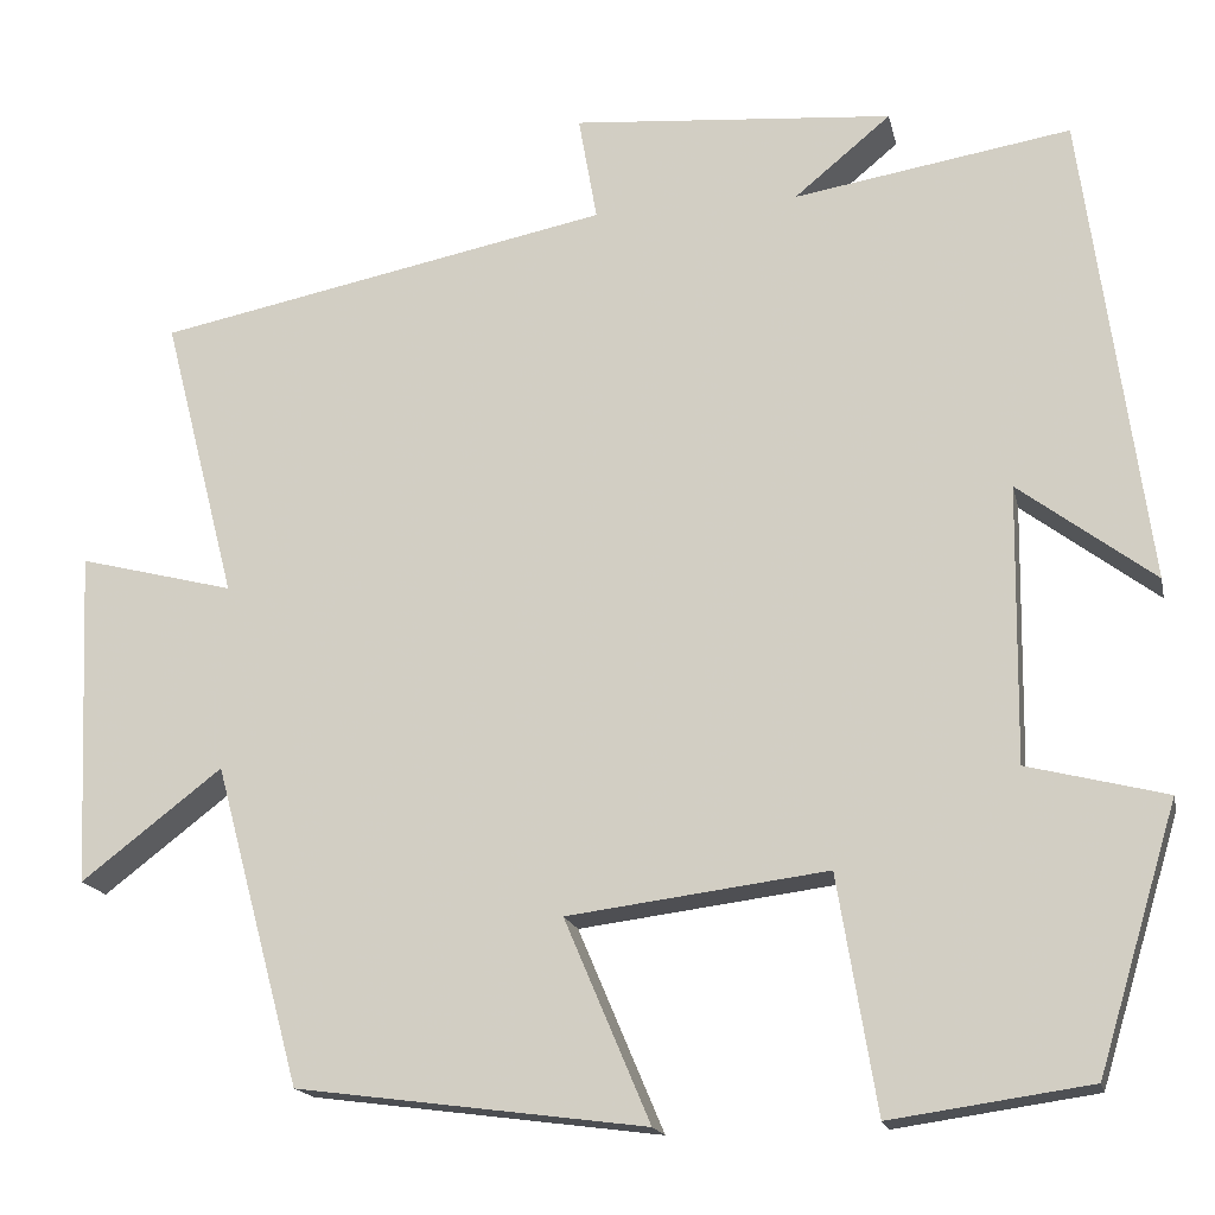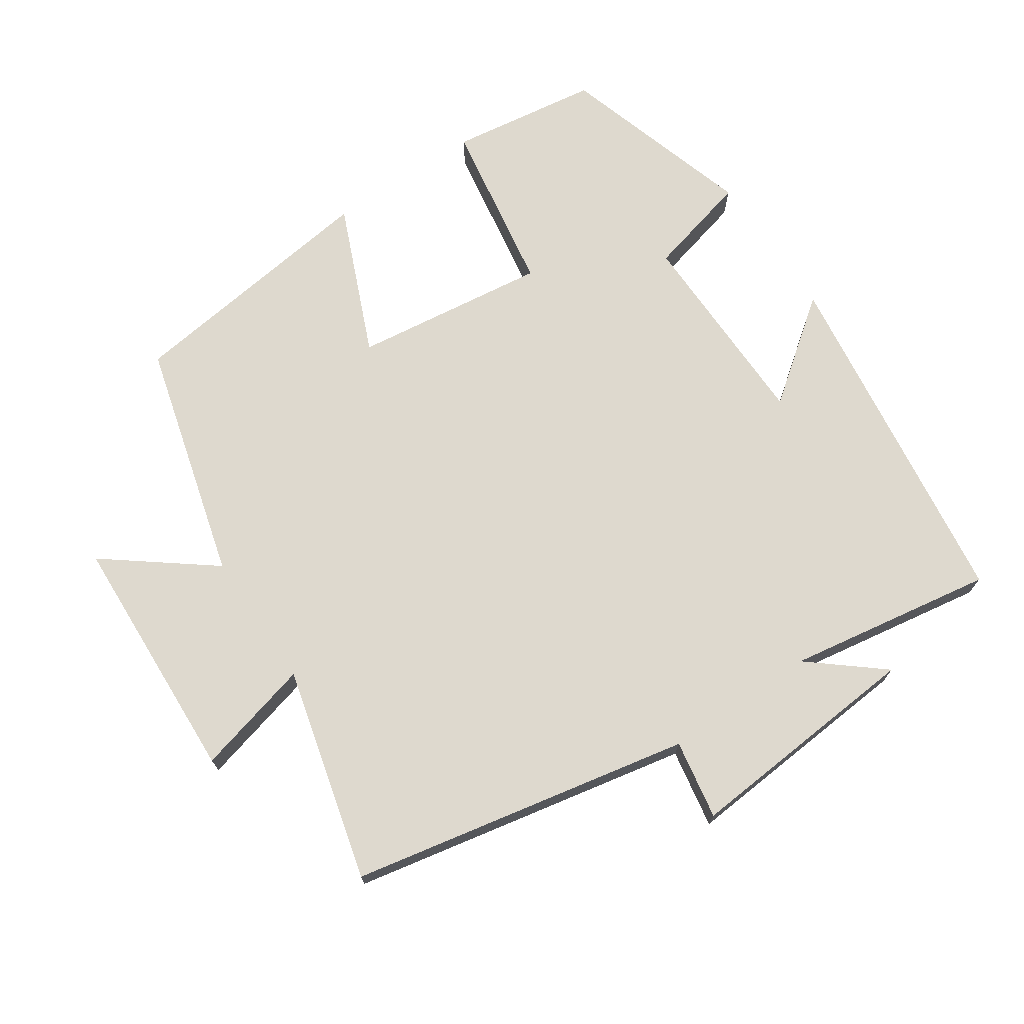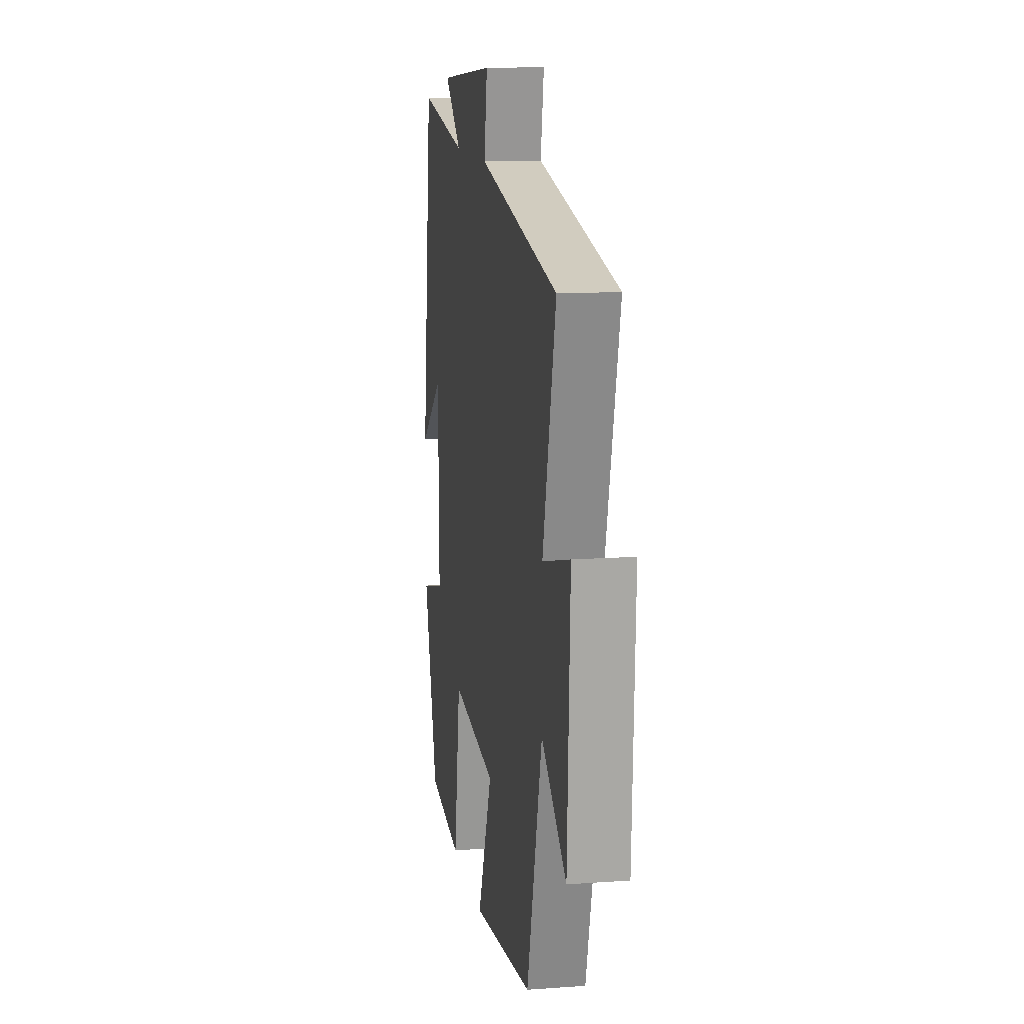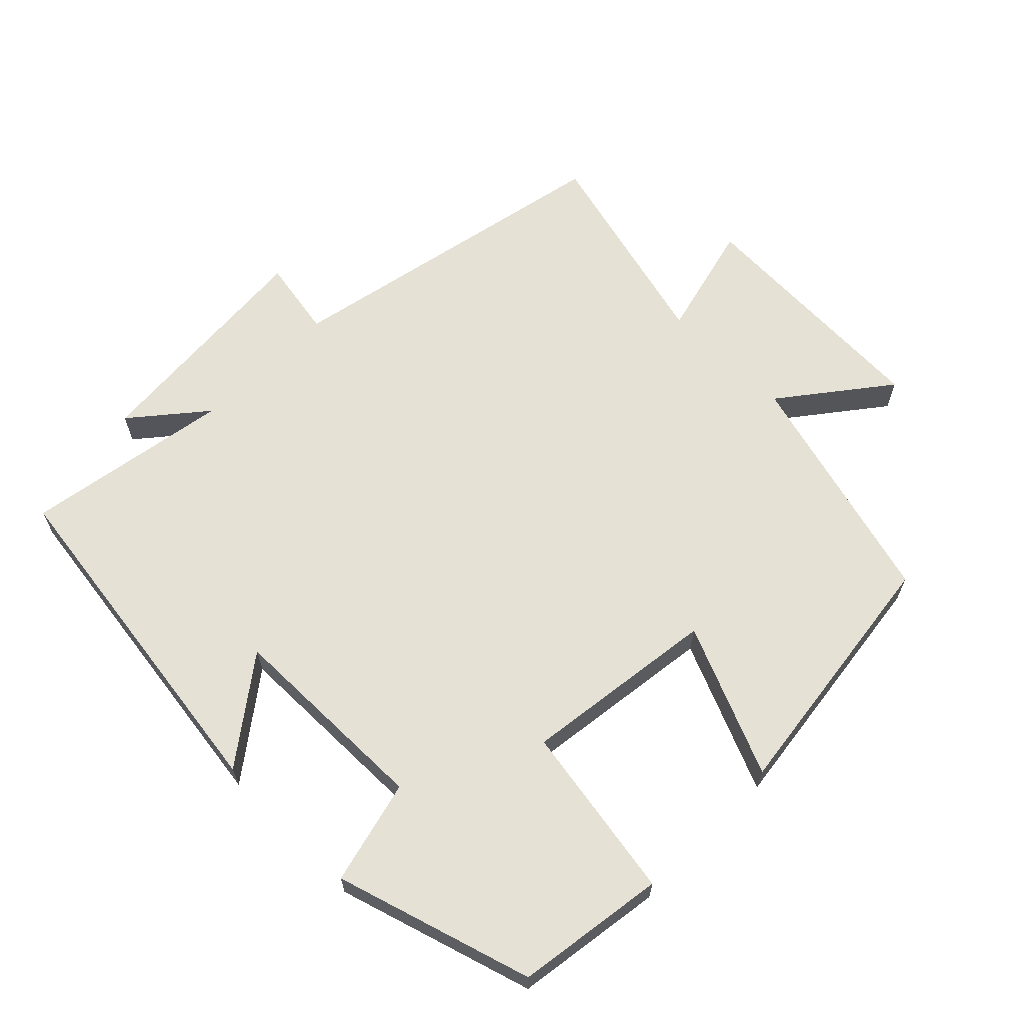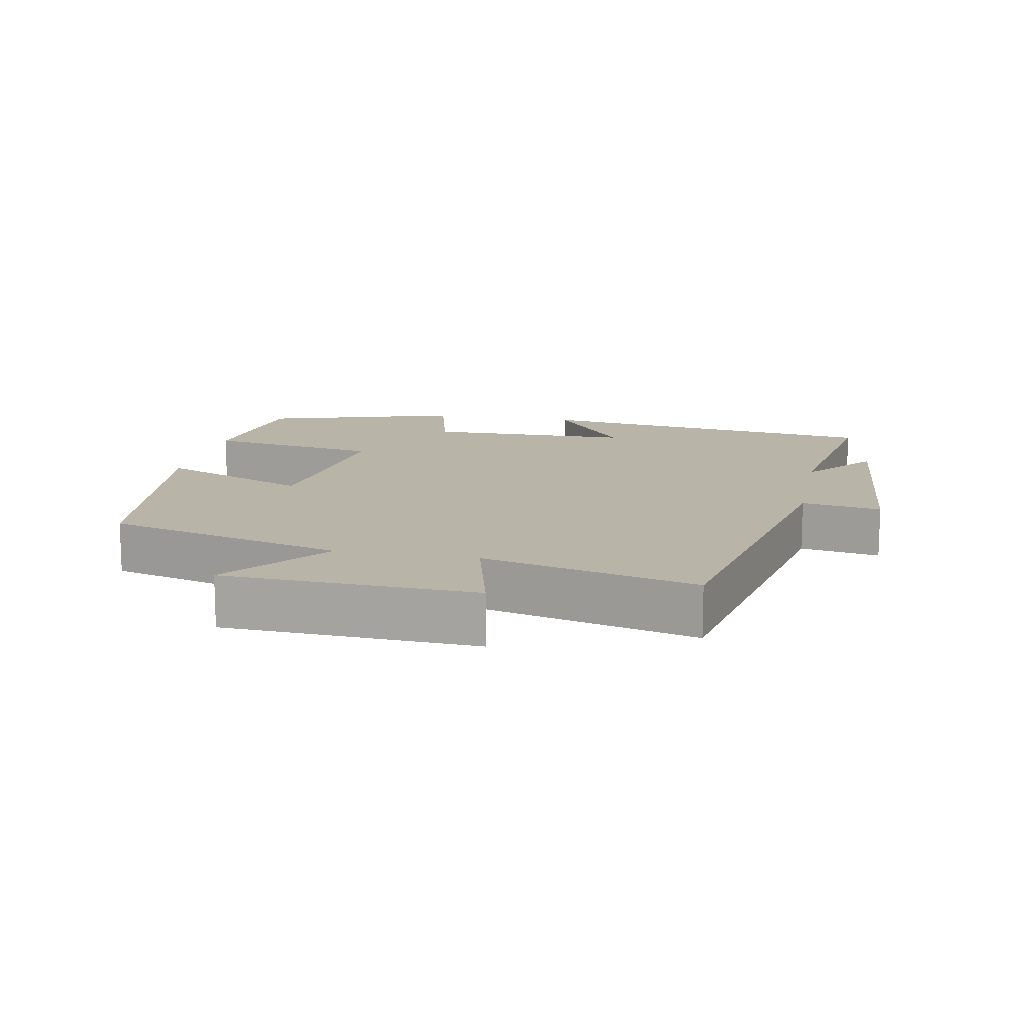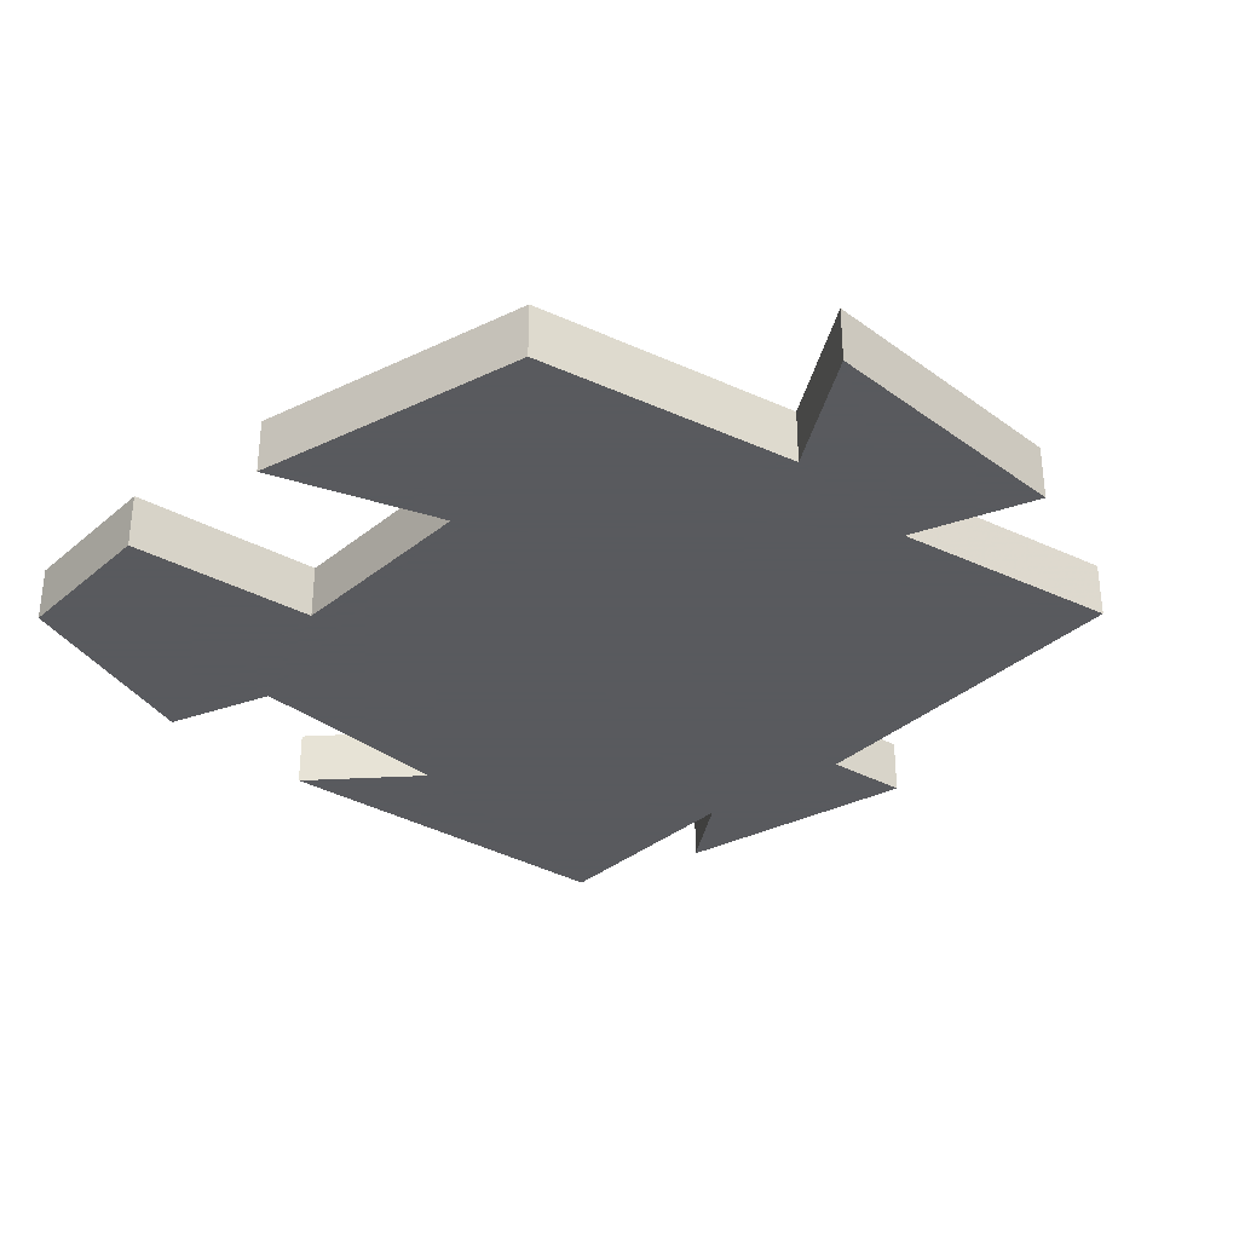
<metadata>
{"format":"obj","ext":"obj","renderer":"f3d","projection":"perspective","resolution":1024,"background":"white","views":[{"elev":-17.0,"azim":12.1,"up":"+Z"},{"elev":71.5,"azim":-34.1,"up":"+Y"},{"elev":12.7,"azim":-99.4,"up":"+Z"},{"elev":64.1,"azim":134.8,"up":"+Y"},{"elev":13.3,"azim":-78.9,"up":"+Y"},{"elev":-31.2,"azim":-138.3,"up":"+Y"}]}
</metadata>
<code>
v 0.414 0.07 -0.469
v 0.199 0.07 -0.5
v 0.157 0.07 -0.247
v -0.123 0.07 -0.283
v -0.031 0.07 -0.5
v -0.407 0.07 -0.451
v -0.5 0.07 -0.107
v -0.652 0.07 -0.224
v -0.668 0.07 0.138
v -0.5 0.07 0.095
v -0.579 0.07 0.402
v -0.089 0.07 0.5
v -0.109 0.07 0.614
v 0.237 0.07 0.586
v 0.133 0.07 0.5
v 0.431 0.07 0.549
v 0.5 0.07 0.04
v 0.354 0.07 0.15
v 0.35 0.07 -0.148
v 0.5 0.07 -0.186
v 0.414 0 -0.469
v 0.199 0 -0.5
v 0.157 0 -0.247
v -0.123 0 -0.283
v -0.031 0 -0.5
v -0.407 0 -0.451
v -0.5 0 -0.107
v -0.652 0 -0.224
v -0.668 0 0.138
v -0.5 0 0.095
v -0.579 0 0.402
v -0.089 0 0.5
v -0.109 0 0.614
v 0.237 0 0.586
v 0.133 0 0.5
v 0.431 0 0.549
v 0.5 0 0.04
v 0.354 0 0.15
v 0.35 0 -0.148
v 0.5 0 -0.186
f 1 2 3
f 20 1 3
f 19 20 3
f 18 19 3 4
f 15 16 17 18
f 15 18 4
f 12 13 14 15
f 12 15 4
f 11 12 4
f 10 11 4
f 7 8 9 10
f 6 7 10
f 5 6 10
f 4 5 10
f 23 22 21
f 23 21 40
f 23 40 39
f 24 23 39 38
f 38 37 36 35
f 24 38 35
f 35 34 33 32
f 24 35 32
f 24 32 31
f 24 31 30
f 30 29 28 27
f 30 27 26
f 30 26 25
f 30 25 24
f 1 21 22 2
f 2 22 23 3
f 3 23 24 4
f 4 24 25 5
f 5 25 26 6
f 6 26 27 7
f 7 27 28 8
f 8 28 29 9
f 9 29 30 10
f 10 30 31 11
f 11 31 32 12
f 12 32 33 13
f 13 33 34 14
f 14 34 35 15
f 15 35 36 16
f 16 36 37 17
f 17 37 38 18
f 18 38 39 19
f 19 39 40 20
f 20 40 21 1

</code>
